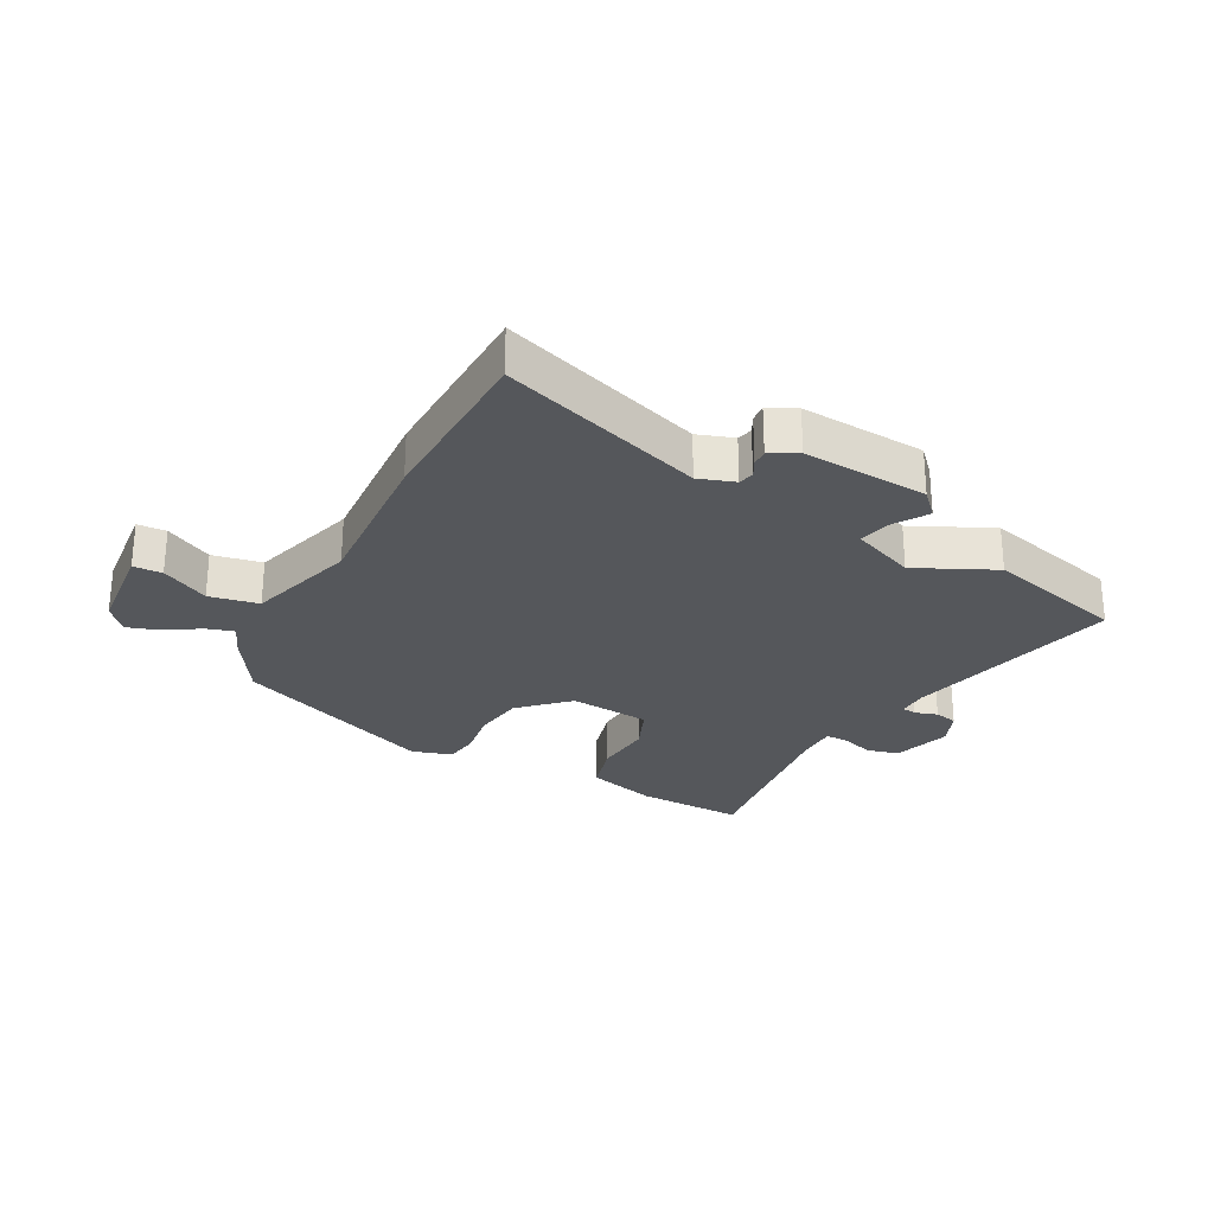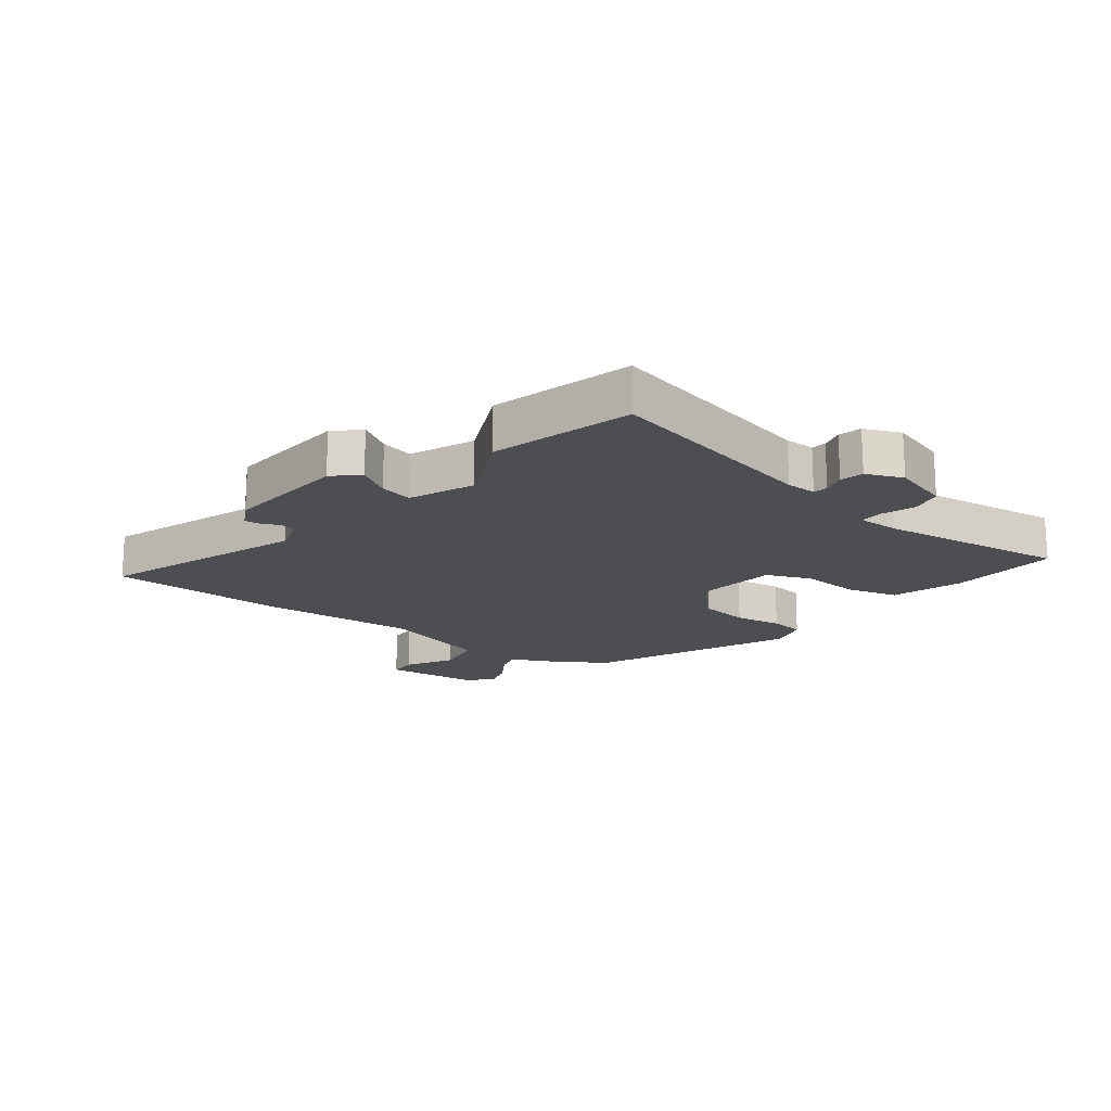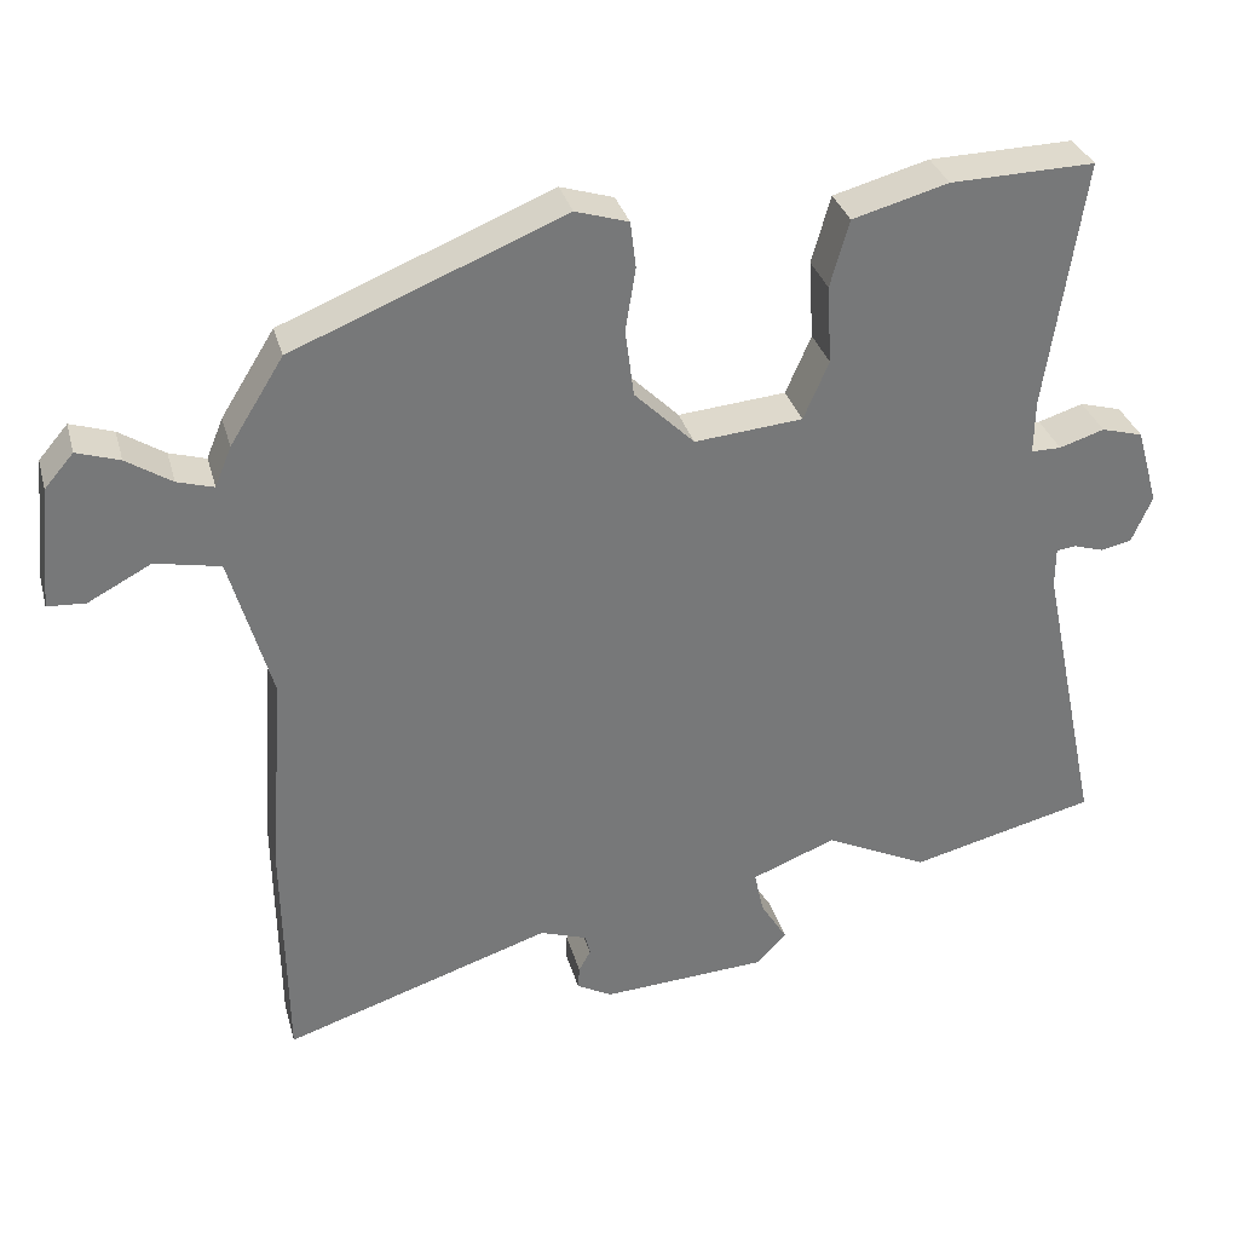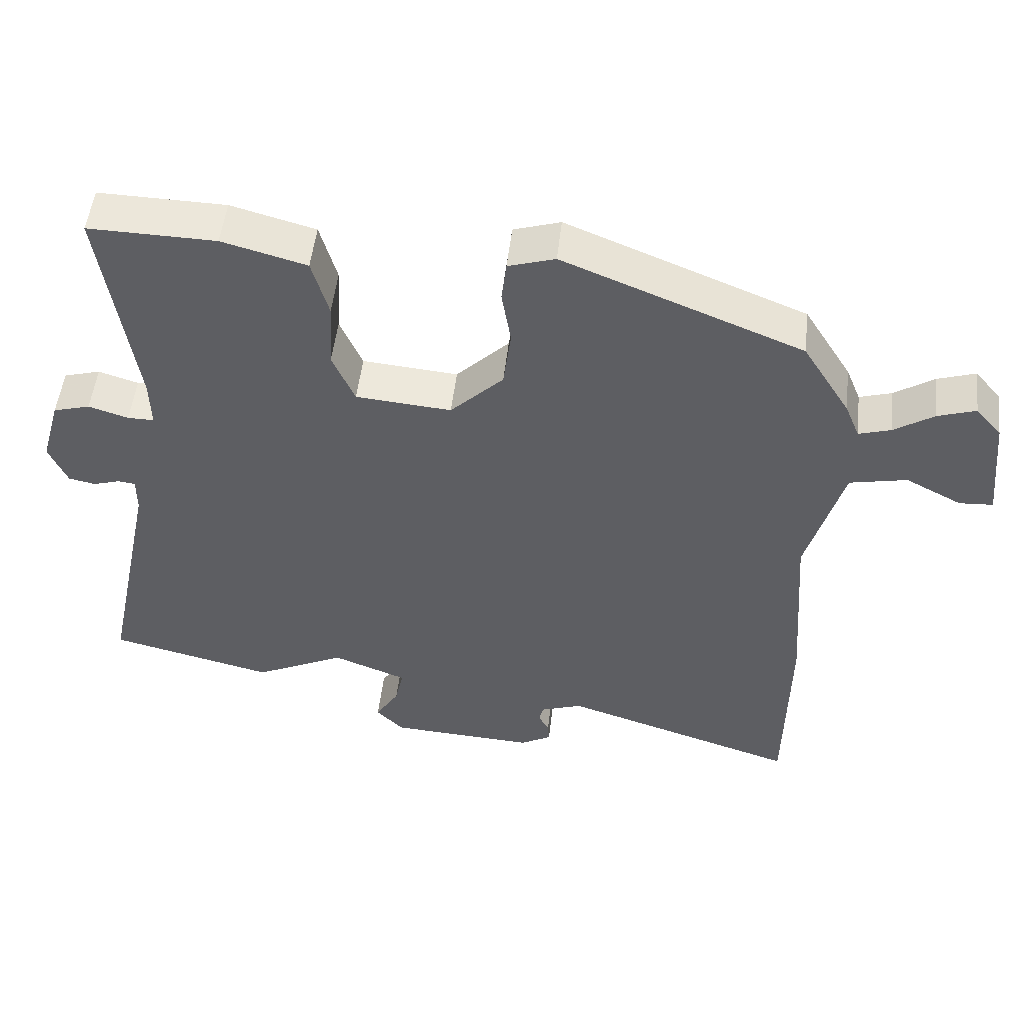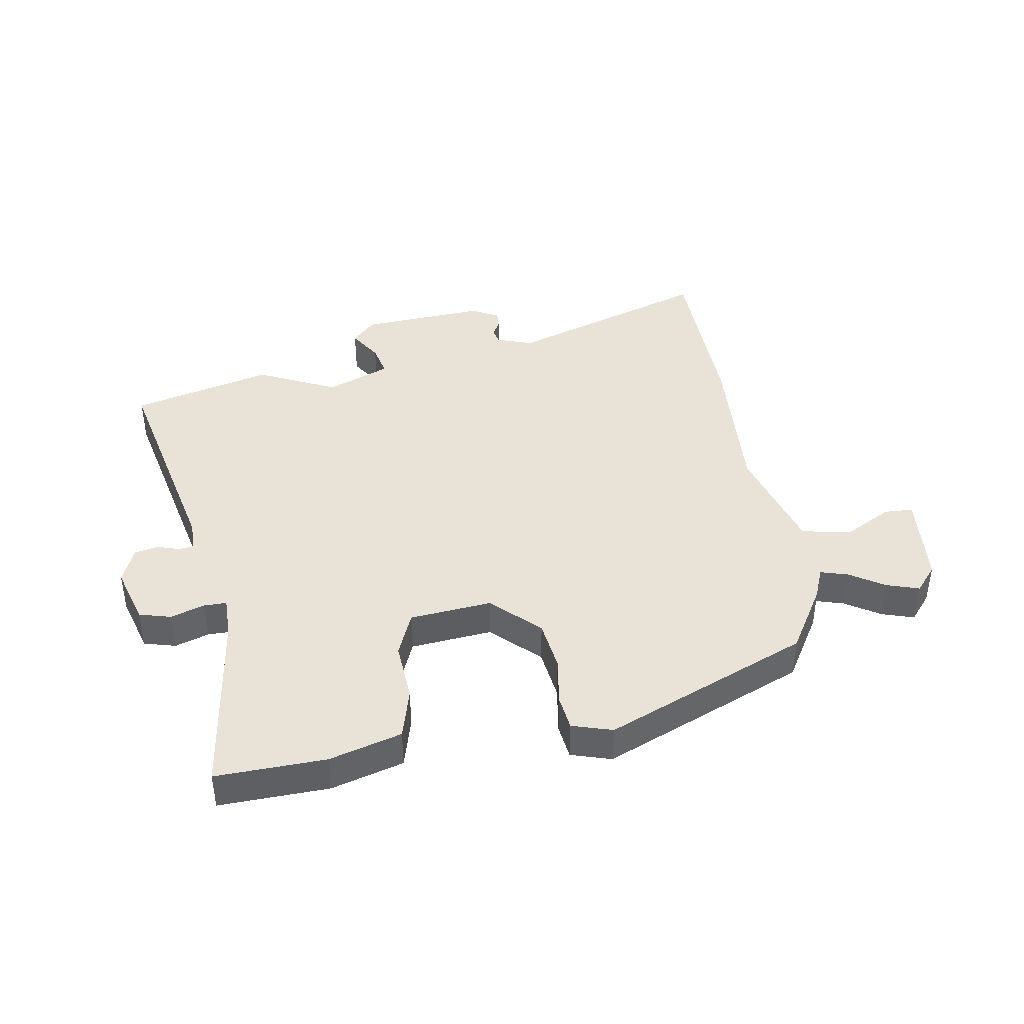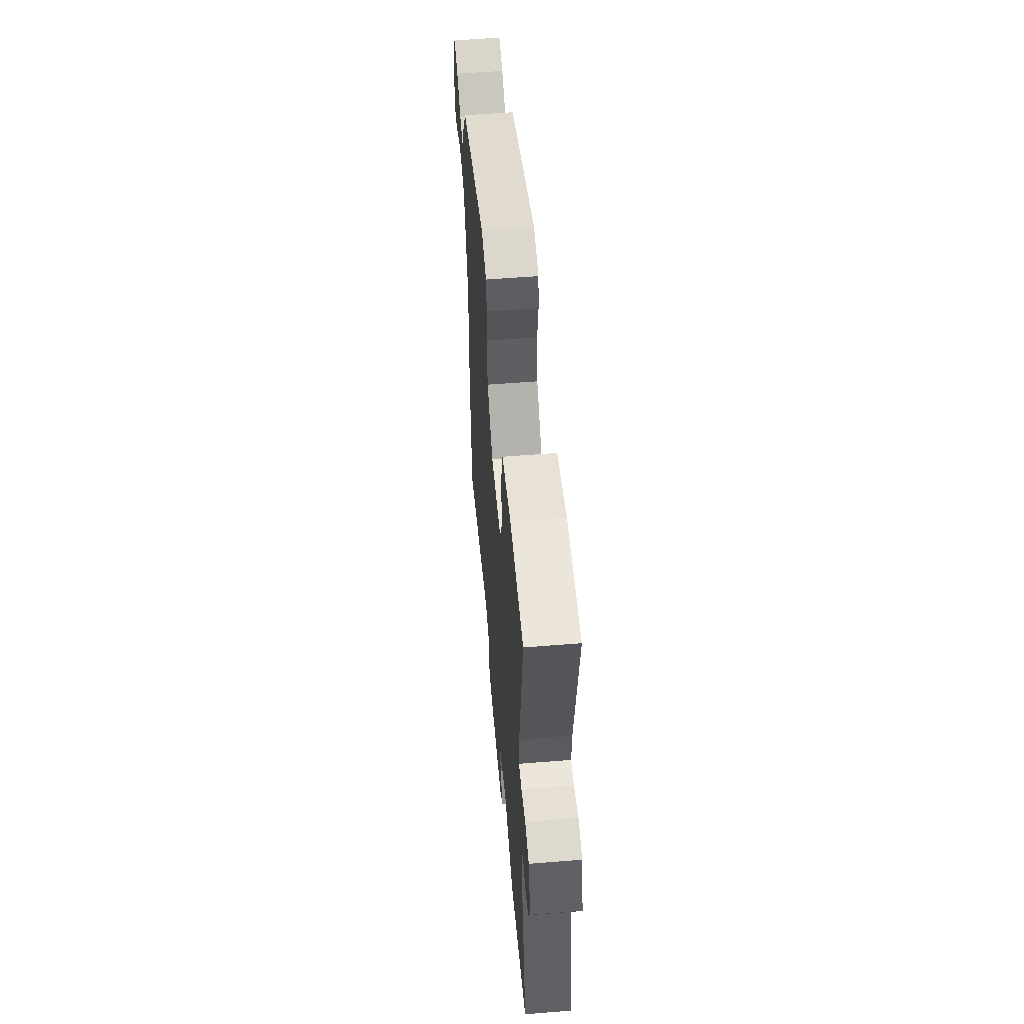
<metadata>
{"format":"obj","ext":"obj","renderer":"f3d","projection":"perspective","resolution":1024,"background":"white","views":[{"elev":-26.8,"azim":151.3,"up":"+Y"},{"elev":-17.2,"azim":-128.4,"up":"+Y"},{"elev":32.9,"azim":165.1,"up":"+Z"},{"elev":51.1,"azim":6.4,"up":"+Z"},{"elev":41.5,"azim":-9.9,"up":"+Y"},{"elev":56.2,"azim":-94.8,"up":"+Z"}]}
</metadata>
<code>
v 0.502 0.07 -0.355
v 0.498 0.07 -0.653
v 0.157 0.07 -0.542
v 0.097 0.07 -0.563
v 0.091 0.07 -0.589
v 0.106 0.07 -0.617
v 0.108 0.07 -0.645
v 0.063 0.07 -0.67
v -0.147 0.07 -0.658
v -0.186 0.07 -0.618
v -0.152 0.07 -0.563
v -0.14 0.07 -0.508
v -0.247 0.07 -0.466
v -0.378 0.07 -0.53
v -0.614 0.07 -0.472
v -0.536 0.07 -0.104
v -0.536 0.07 -0.053
v -0.561 0.07 -0.05
v -0.599 0.07 -0.062
v -0.638 0.07 -0.054
v -0.664 0.07 0.006
v -0.636 0.07 0.104
v -0.583 0.07 0.119
v -0.526 0.07 0.101
v -0.488 0.07 0.101
v -0.489 0.07 0.17
v -0.535 0.07 0.487
v -0.352 0.07 0.483
v -0.231 0.07 0.45
v -0.207 0.07 0.365
v -0.213 0.07 0.265
v -0.181 0.07 0.191
v -0.044 0.07 0.179
v 0.032 0.07 0.254
v 0.043 0.07 0.34
v 0.03 0.07 0.42
v 0.037 0.07 0.479
v 0.104 0.07 0.5
v 0.446 0.07 0.362
v 0.514 0.07 0.253
v 0.535 0.07 0.202
v 0.581 0.07 0.216
v 0.638 0.07 0.253
v 0.692 0.07 0.271
v 0.729 0.07 0.228
v 0.745 0.07 0.072
v 0.697 0.07 0.069
v 0.617 0.07 0.111
v 0.535 0.07 0.094
v 0.483 0.07 -0.09
v 0.502 0 -0.355
v 0.498 0 -0.653
v 0.157 0 -0.542
v 0.097 0 -0.563
v 0.091 0 -0.589
v 0.106 0 -0.617
v 0.108 0 -0.645
v 0.063 0 -0.67
v -0.147 0 -0.658
v -0.186 0 -0.618
v -0.152 0 -0.563
v -0.14 0 -0.508
v -0.247 0 -0.466
v -0.378 0 -0.53
v -0.614 0 -0.472
v -0.536 0 -0.104
v -0.536 0 -0.053
v -0.561 0 -0.05
v -0.599 0 -0.062
v -0.638 0 -0.054
v -0.664 0 0.006
v -0.636 0 0.104
v -0.583 0 0.119
v -0.526 0 0.101
v -0.488 0 0.101
v -0.489 0 0.17
v -0.535 0 0.487
v -0.352 0 0.483
v -0.231 0 0.45
v -0.207 0 0.365
v -0.213 0 0.265
v -0.181 0 0.191
v -0.044 0 0.179
v 0.032 0 0.254
v 0.043 0 0.34
v 0.03 0 0.42
v 0.037 0 0.479
v 0.104 0 0.5
v 0.446 0 0.362
v 0.514 0 0.253
v 0.535 0 0.202
v 0.581 0 0.216
v 0.638 0 0.253
v 0.692 0 0.271
v 0.729 0 0.228
v 0.745 0 0.072
v 0.697 0 0.069
v 0.617 0 0.111
v 0.535 0 0.094
v 0.483 0 -0.09
f 45 46 47 48
f 45 48 49
f 42 43 44 45
f 41 42 45 49
f 40 41 49 50
f 38 39 40 50
f 35 36 37 38
f 34 35 38 50
f 28 29 30 31
f 26 27 28 31
f 25 26 31 32
f 21 22 23 24
f 21 24 25
f 18 19 20 21
f 17 18 21 25
f 16 17 25 32
f 13 14 15 16
f 12 13 16 32
f 8 9 10 11
f 8 11 12
f 5 6 7 8
f 4 5 8 12
f 3 4 12 32
f 33 34 50 1
f 3 32 33
f 1 2 3 33
f 98 97 96 95
f 99 98 95
f 95 94 93 92
f 99 95 92 91
f 100 99 91 90
f 100 90 89 88
f 88 87 86 85
f 100 88 85 84
f 81 80 79 78
f 81 78 77 76
f 82 81 76 75
f 74 73 72 71
f 75 74 71
f 71 70 69 68
f 75 71 68 67
f 82 75 67 66
f 66 65 64 63
f 82 66 63 62
f 61 60 59 58
f 62 61 58
f 58 57 56 55
f 62 58 55 54
f 82 62 54 53
f 51 100 84 83
f 83 82 53
f 83 53 52 51
f 1 51 52 2
f 2 52 53 3
f 3 53 54 4
f 4 54 55 5
f 5 55 56 6
f 6 56 57 7
f 7 57 58 8
f 8 58 59 9
f 9 59 60 10
f 10 60 61 11
f 11 61 62 12
f 12 62 63 13
f 13 63 64 14
f 14 64 65 15
f 15 65 66 16
f 16 66 67 17
f 17 67 68 18
f 18 68 69 19
f 19 69 70 20
f 20 70 71 21
f 21 71 72 22
f 22 72 73 23
f 23 73 74 24
f 24 74 75 25
f 25 75 76 26
f 26 76 77 27
f 27 77 78 28
f 28 78 79 29
f 29 79 80 30
f 30 80 81 31
f 31 81 82 32
f 32 82 83 33
f 33 83 84 34
f 34 84 85 35
f 35 85 86 36
f 36 86 87 37
f 37 87 88 38
f 38 88 89 39
f 39 89 90 40
f 40 90 91 41
f 41 91 92 42
f 42 92 93 43
f 43 93 94 44
f 44 94 95 45
f 45 95 96 46
f 46 96 97 47
f 47 97 98 48
f 48 98 99 49
f 49 99 100 50
f 50 100 51 1

</code>
